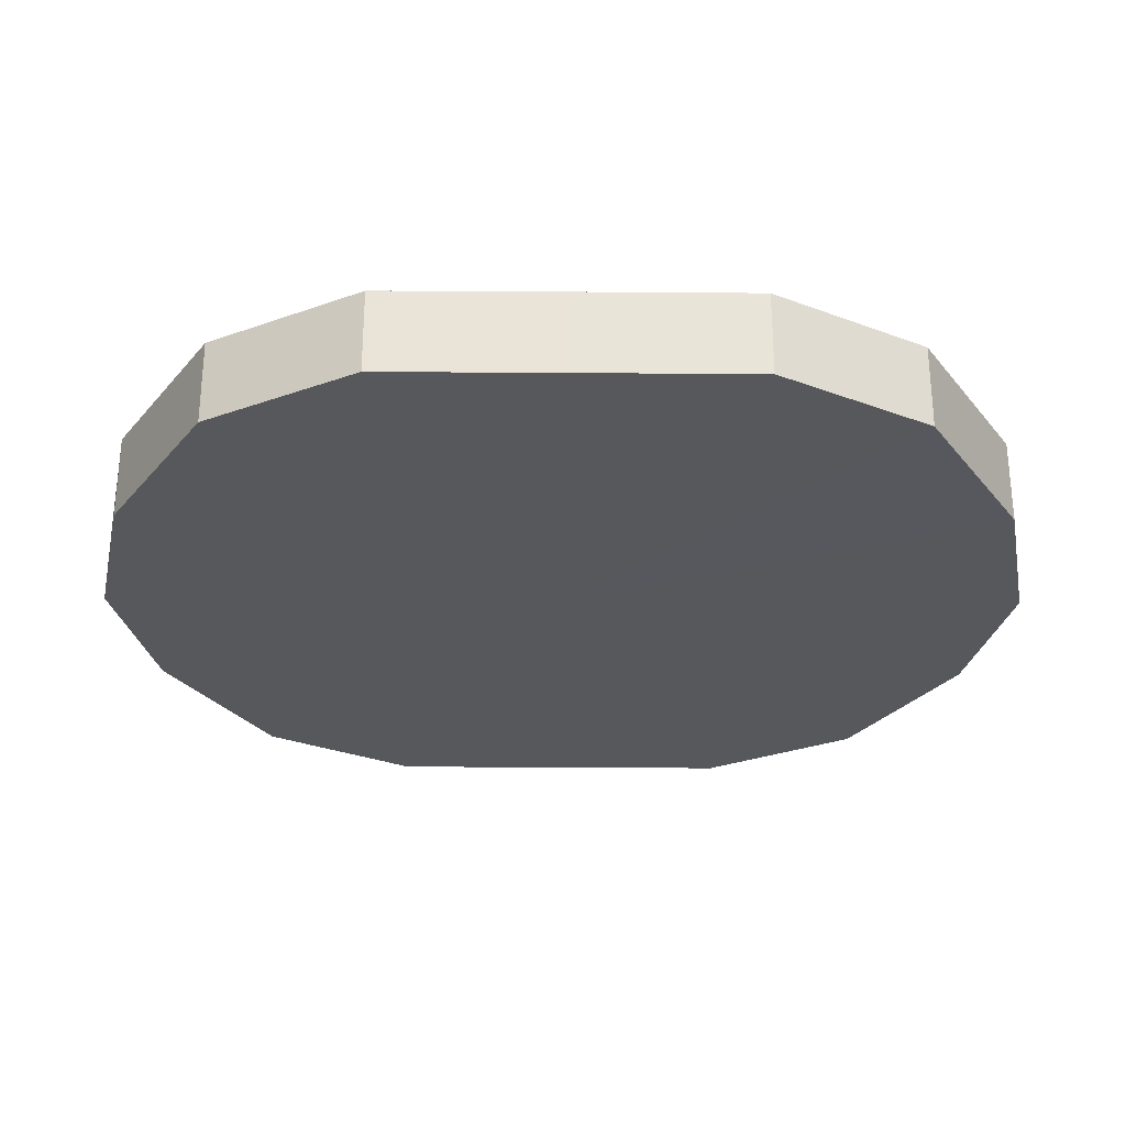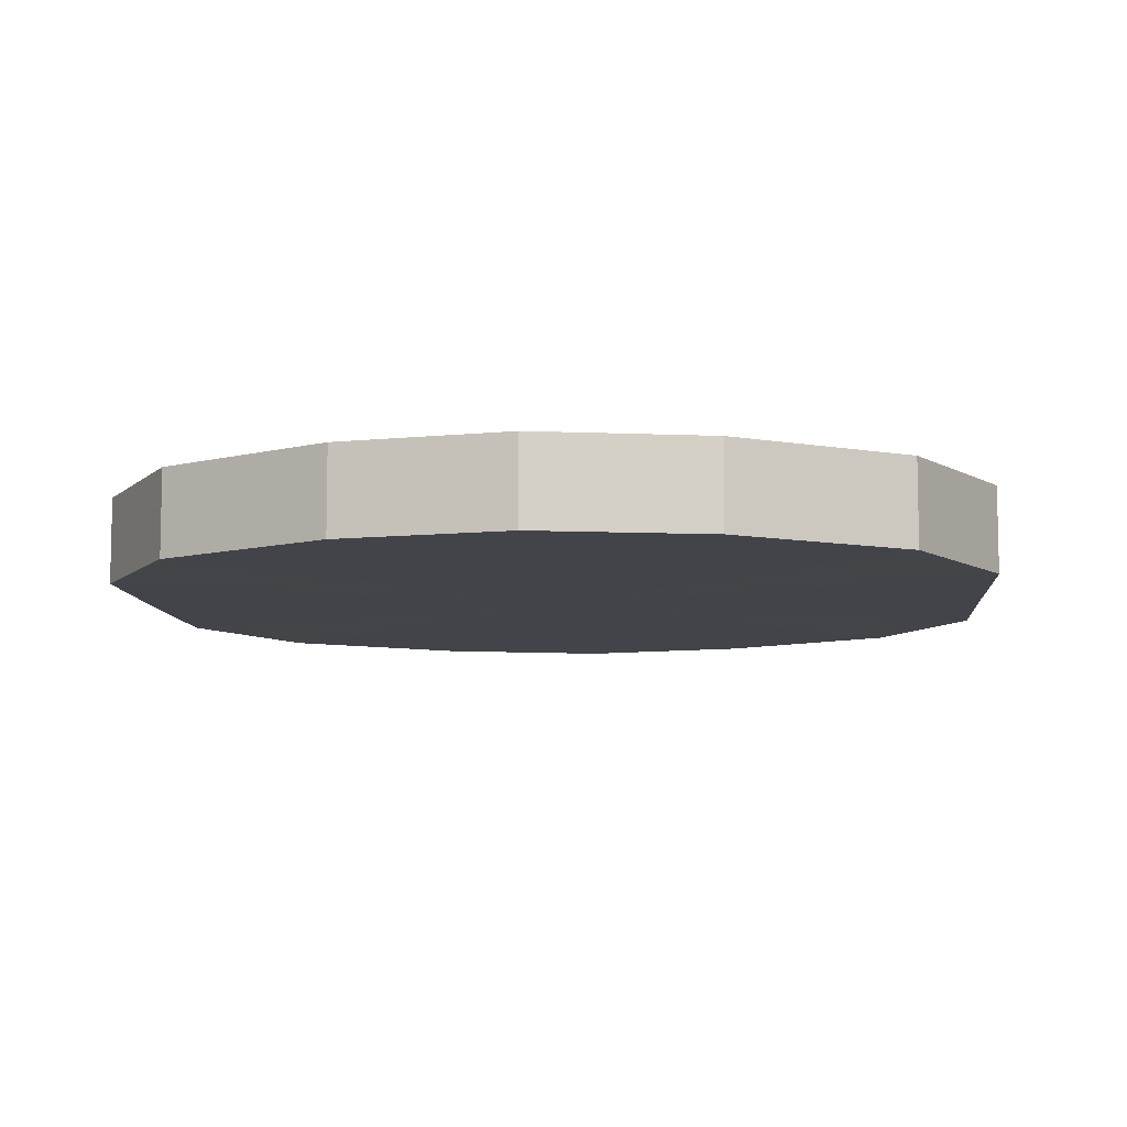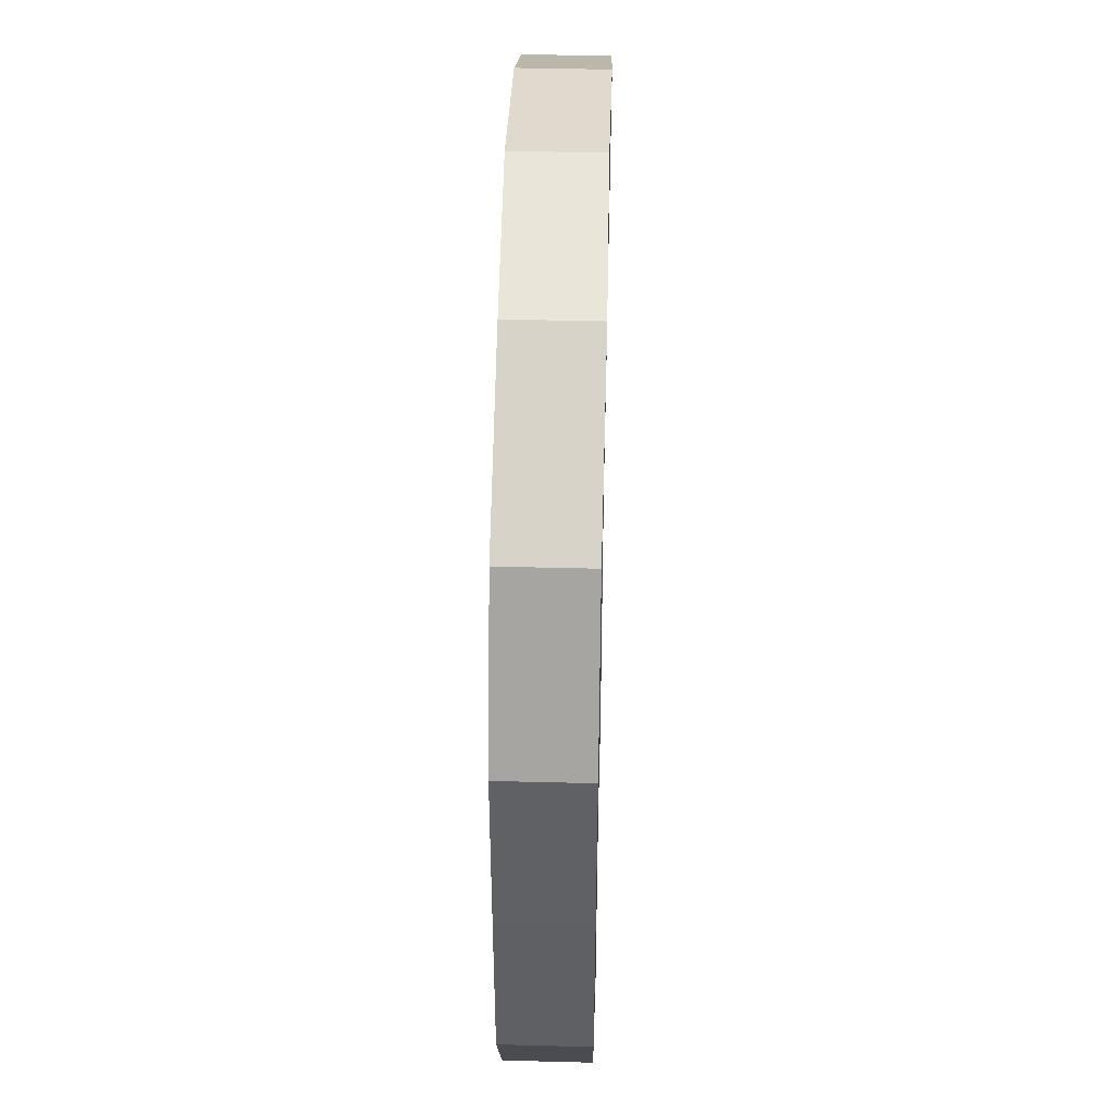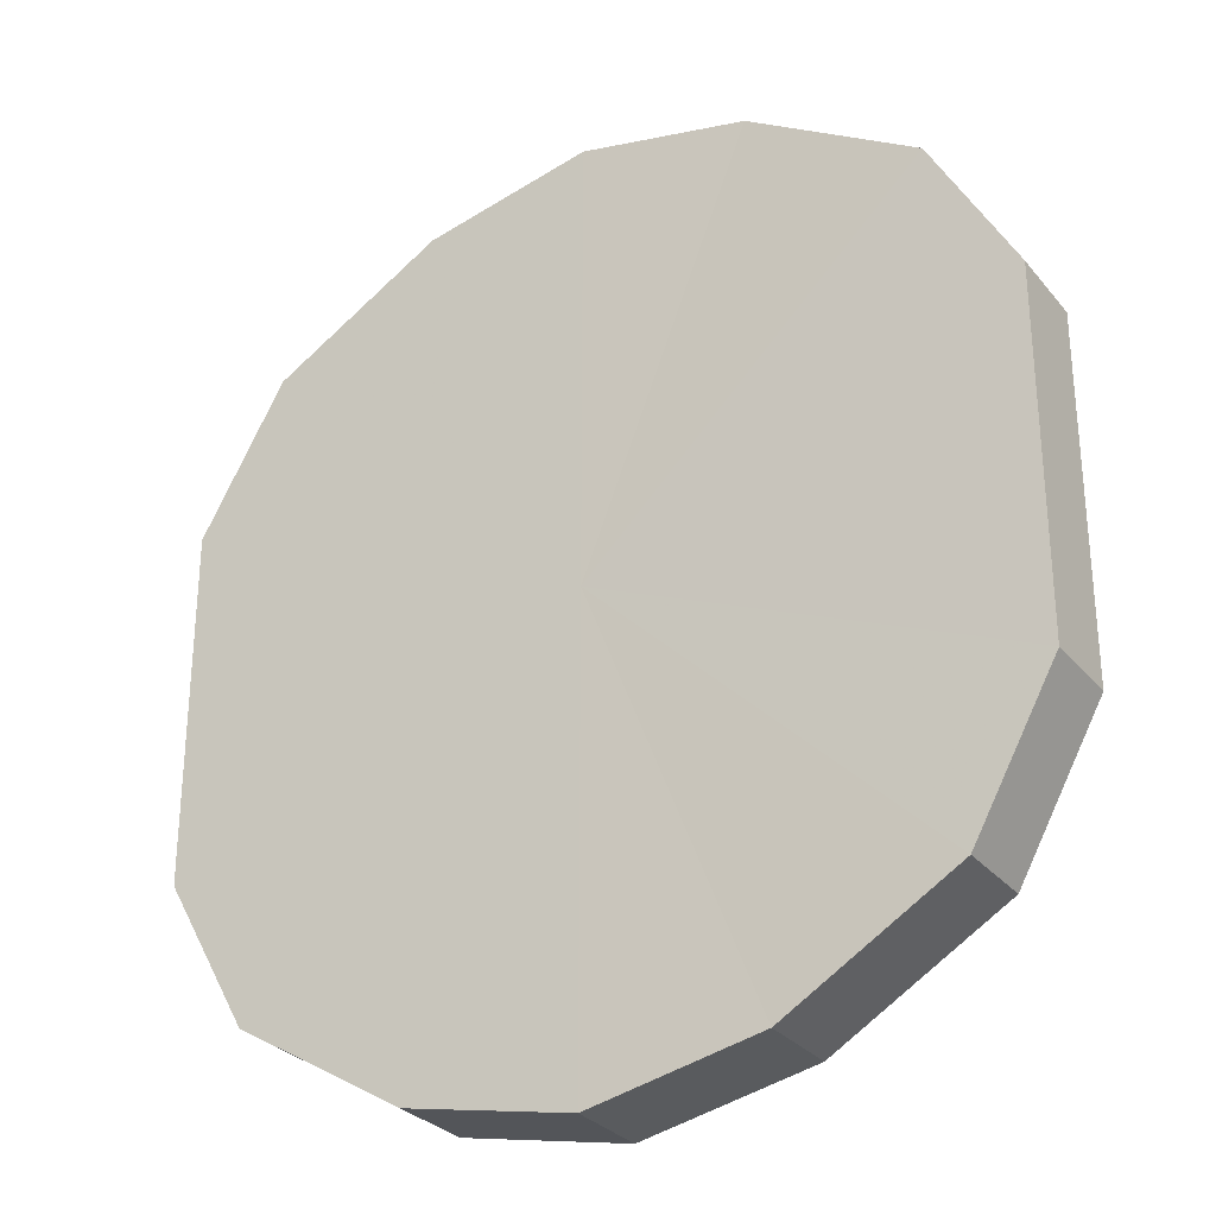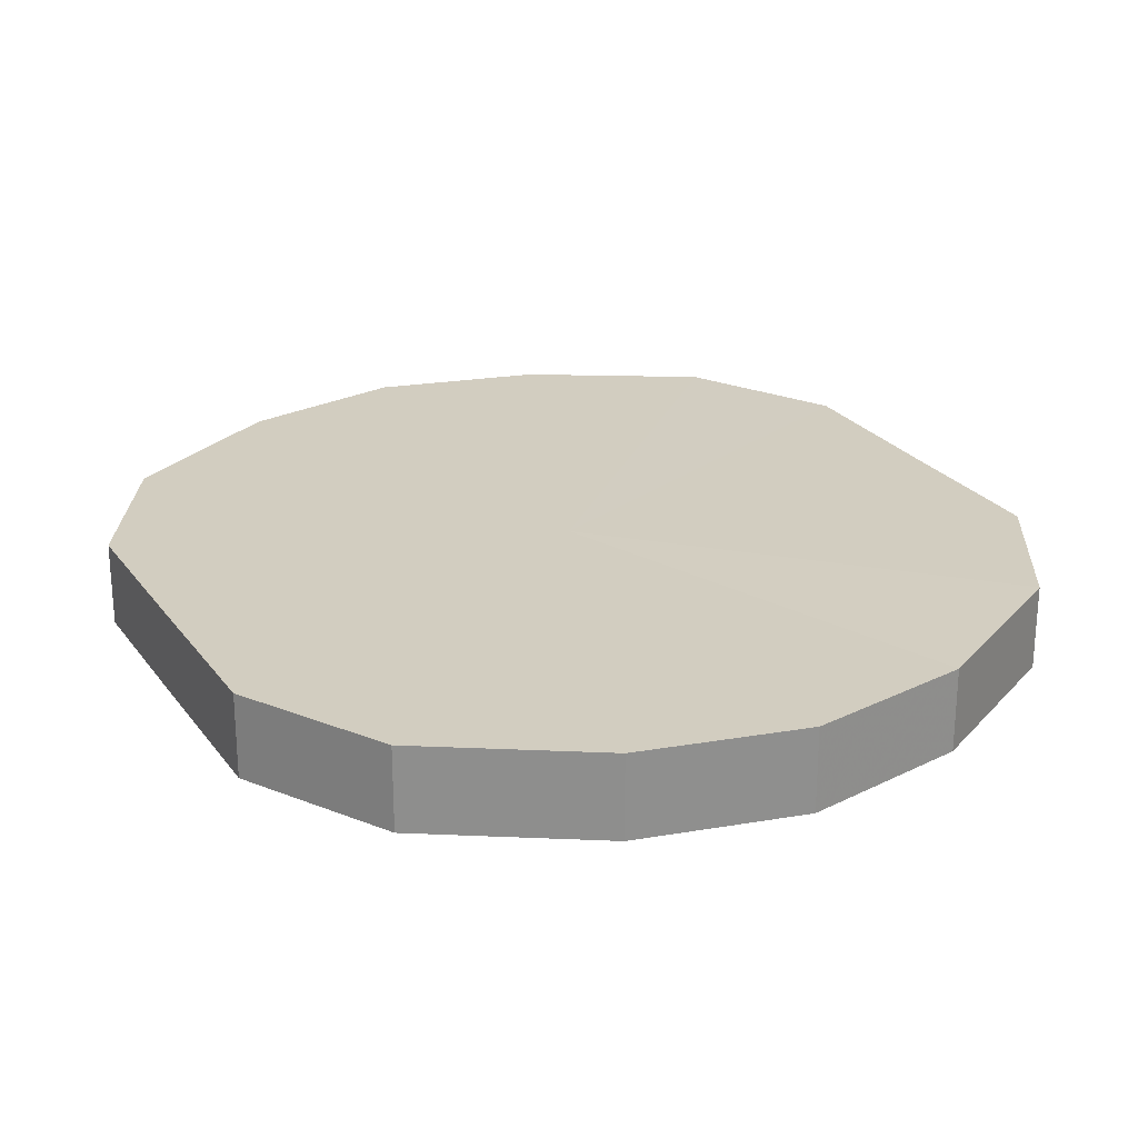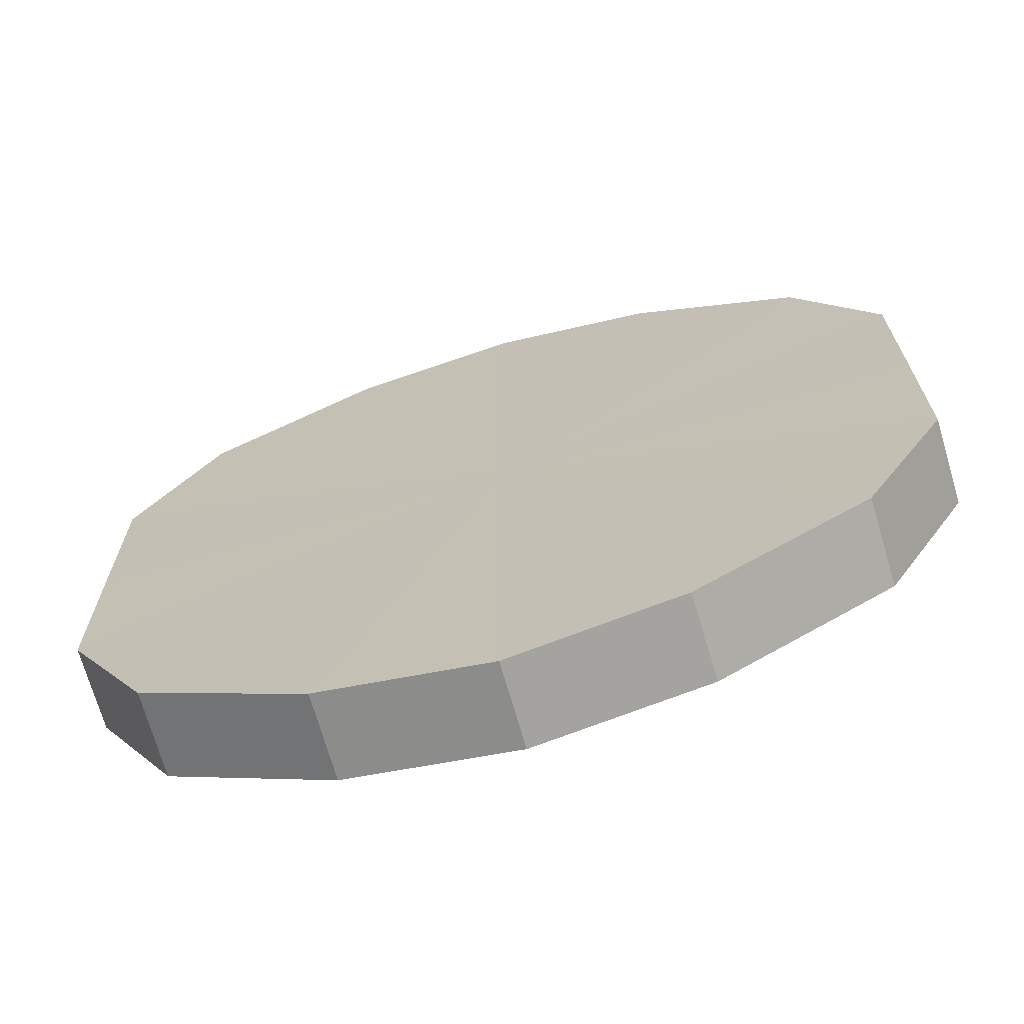
<metadata>
{"format":"obj","ext":"obj","renderer":"f3d","projection":"perspective","resolution":1024,"background":"white","views":[{"elev":-28.5,"azim":-90.6,"up":"+Y"},{"elev":-8.5,"azim":4.6,"up":"+Y"},{"elev":45.1,"azim":91.5,"up":"+Z"},{"elev":-29.4,"azim":-148.5,"up":"+Z"},{"elev":24.7,"azim":152.6,"up":"+Y"},{"elev":-69.5,"azim":16.0,"up":"+Z"}]}
</metadata>
<code>
o 24846
v 2222 1871 14.1
v 2222 1871 14.1
v 2222 1871 14.1
v 2222 1871 14.11
v 2222 1871 14.1
v 2222 1871 14.1
v 2222 1871 14.1
v 2222 1871 14.13
v 2222 1871 14.11
v 2222 1871 14.11
v 2222 1871 14.11
v 2222 1871 14.15
v 2222 1871 14.13
v 2222 1871 14.13
v 2222 1871 14.13
v 2222 1871 14.17
v 2222 1871 14.15
v 2222 1871 14.15
v 2222 1871 14.15
v 2222 1871 14.19
v 2222 1871 14.17
v 2222 1871 14.17
v 2222 1871 14.17
v 2222 1871 14.2
v 2222 1871 14.19
v 2222 1871 14.19
v 2222 1871 14.19
v 2222 1871 14.21
v 2222 1871 14.2
v 2222 1871 14.2
v 2222 1871 14.2
v 2222 1871 14.21
v 2222 1871 14.1
v 2222 1871 14.1
v 2222 1871 14.1
v 2222 1871 14.11
v 2222 1871 14.11
v 2222 1871 14.1
v 2222 1871 14.1
v 2222 1871 14.11
v 2222 1871 14.1
v 2222 1871 14.13
v 2222 1871 14.13
v 2222 1871 14.13
v 2222 1871 14.11
v 2222 1871 14.15
v 2222 1871 14.13
v 2222 1871 14.15
v 2222 1871 14.15
v 2222 1871 14.17
v 2222 1871 14.15
v 2222 1871 14.19
v 2222 1871 14.17
v 2222 1871 14.17
v 2222 1871 14.17
v 2222 1871 14.2
v 2222 1871 14.19
v 2222 1871 14.21
v 2222 1871 14.2
v 2222 1871 14.19
v 2222 1871 14.19
v 2222 1871 14.2
v 2222 1871 14.21
v 2222 1871 14.2
v 2222 1871 14.15
v 2222 1871 14.1
v 2222 1871 14.1
v 2222 1871 14.11
v 2222 1871 14.1
v 2222 1871 14.13
v 2222 1871 14.11
v 2222 1871 14.15
v 2222 1871 14.13
v 2222 1871 14.17
v 2222 1871 14.15
v 2222 1871 14.19
v 2222 1871 14.17
v 2222 1871 14.2
v 2222 1871 14.19
v 2222 1871 14.21
v 2222 1871 14.2
v 2222 1871 14.15
v 2222 1871 14.1
v 2222 1871 14.1
v 2222 1871 14.1
v 2222 1871 14.11
v 2222 1871 14.11
v 2222 1871 14.13
v 2222 1871 14.13
v 2222 1871 14.15
v 2222 1871 14.15
v 2222 1871 14.17
v 2222 1871 14.17
v 2222 1871 14.19
v 2222 1871 14.19
v 2222 1871 14.2
v 2222 1871 14.2
v 2222 1871 14.21
f 1 2 3
f 2 4 5
f 6 1 7
f 4 8 9
f 10 6 11
f 8 12 13
f 14 10 15
f 12 16 17
f 18 14 19
f 16 20 21
f 22 18 23
f 20 24 25
f 26 22 27
f 24 28 29
f 30 26 31
f 28 30 32
f 33 34 35
f 35 36 37
f 38 39 33
f 40 41 38
f 37 42 43
f 44 45 40
f 46 47 44
f 43 48 49
f 50 51 46
f 52 53 50
f 49 54 55
f 56 57 52
f 58 59 56
f 55 60 61
f 62 63 58
f 61 64 62
f 65 66 67
f 65 68 66
f 65 67 69
f 65 70 68
f 65 69 71
f 65 72 70
f 65 71 73
f 65 74 72
f 65 73 75
f 65 76 74
f 65 75 77
f 65 78 76
f 65 77 79
f 65 80 78
f 65 79 81
f 65 81 80
f 82 83 84
f 82 85 83
f 82 84 86
f 82 87 85
f 82 86 88
f 82 89 87
f 82 88 90
f 82 91 89
f 82 90 92
f 82 93 91
f 82 92 94
f 82 95 93
f 82 94 96
f 82 97 95
f 82 96 98
f 82 98 97

</code>
